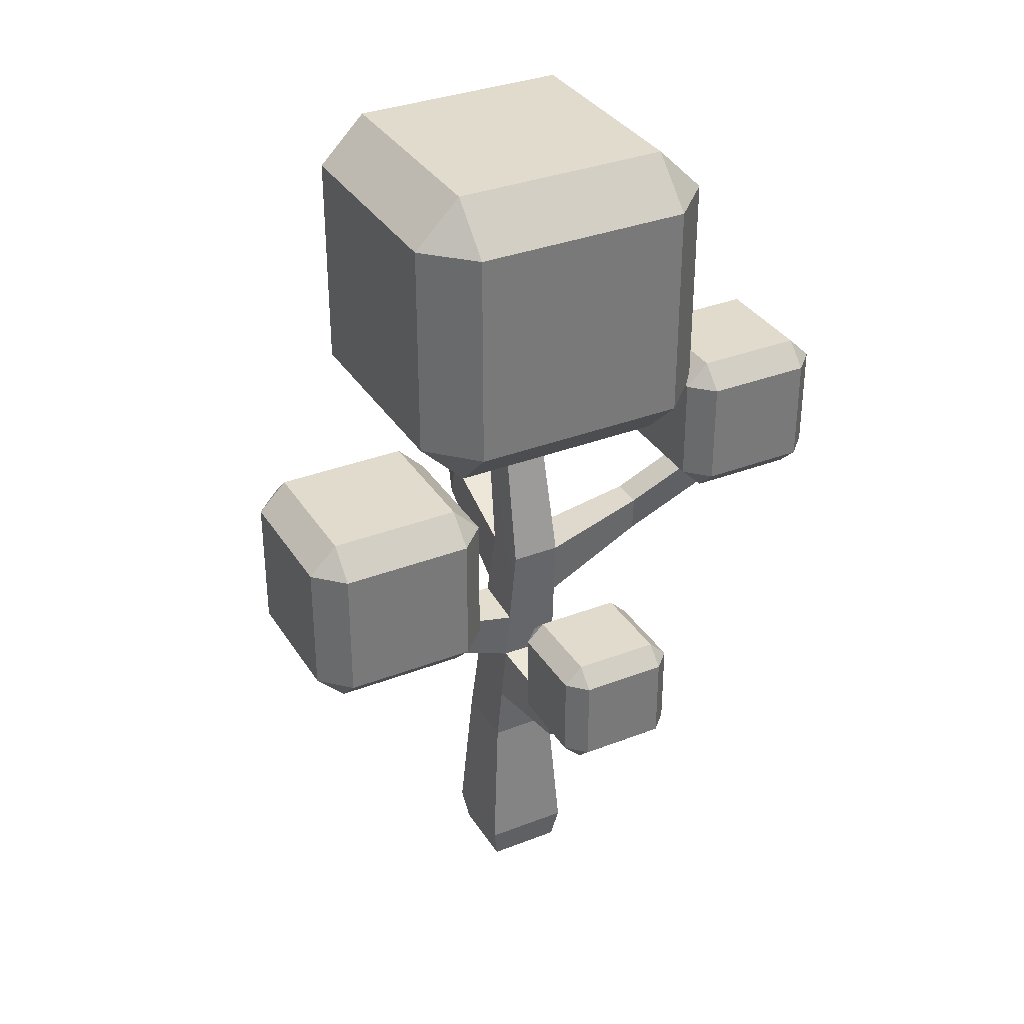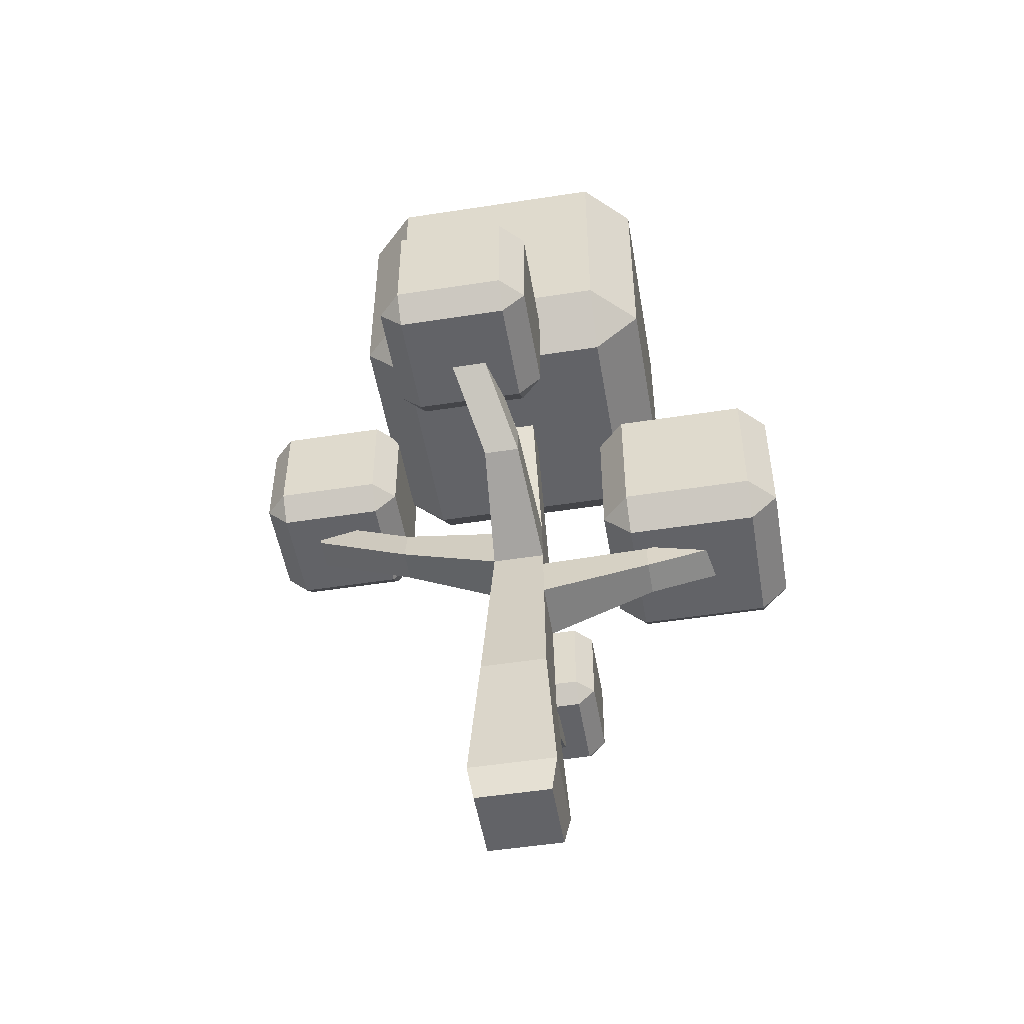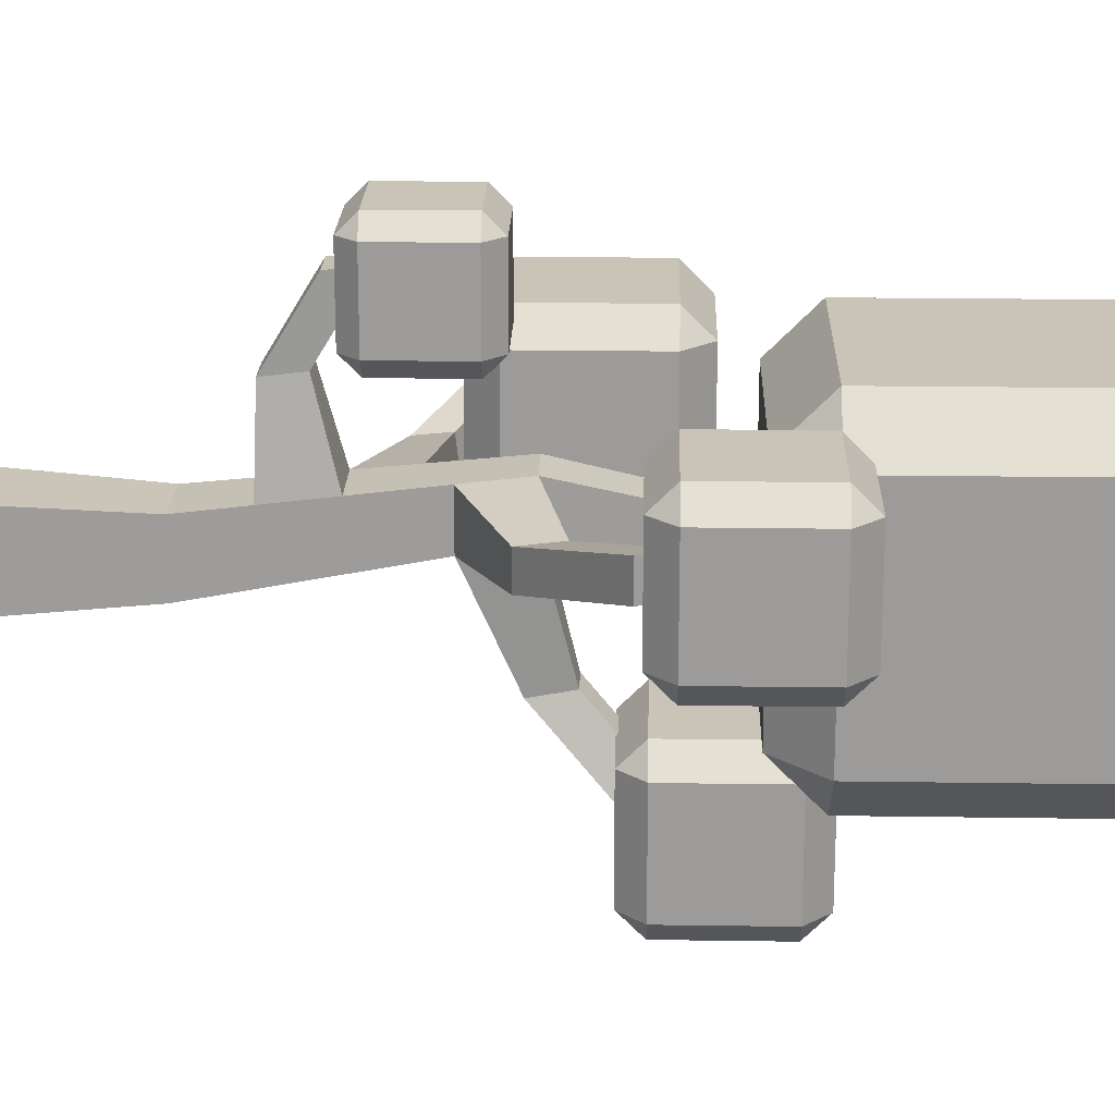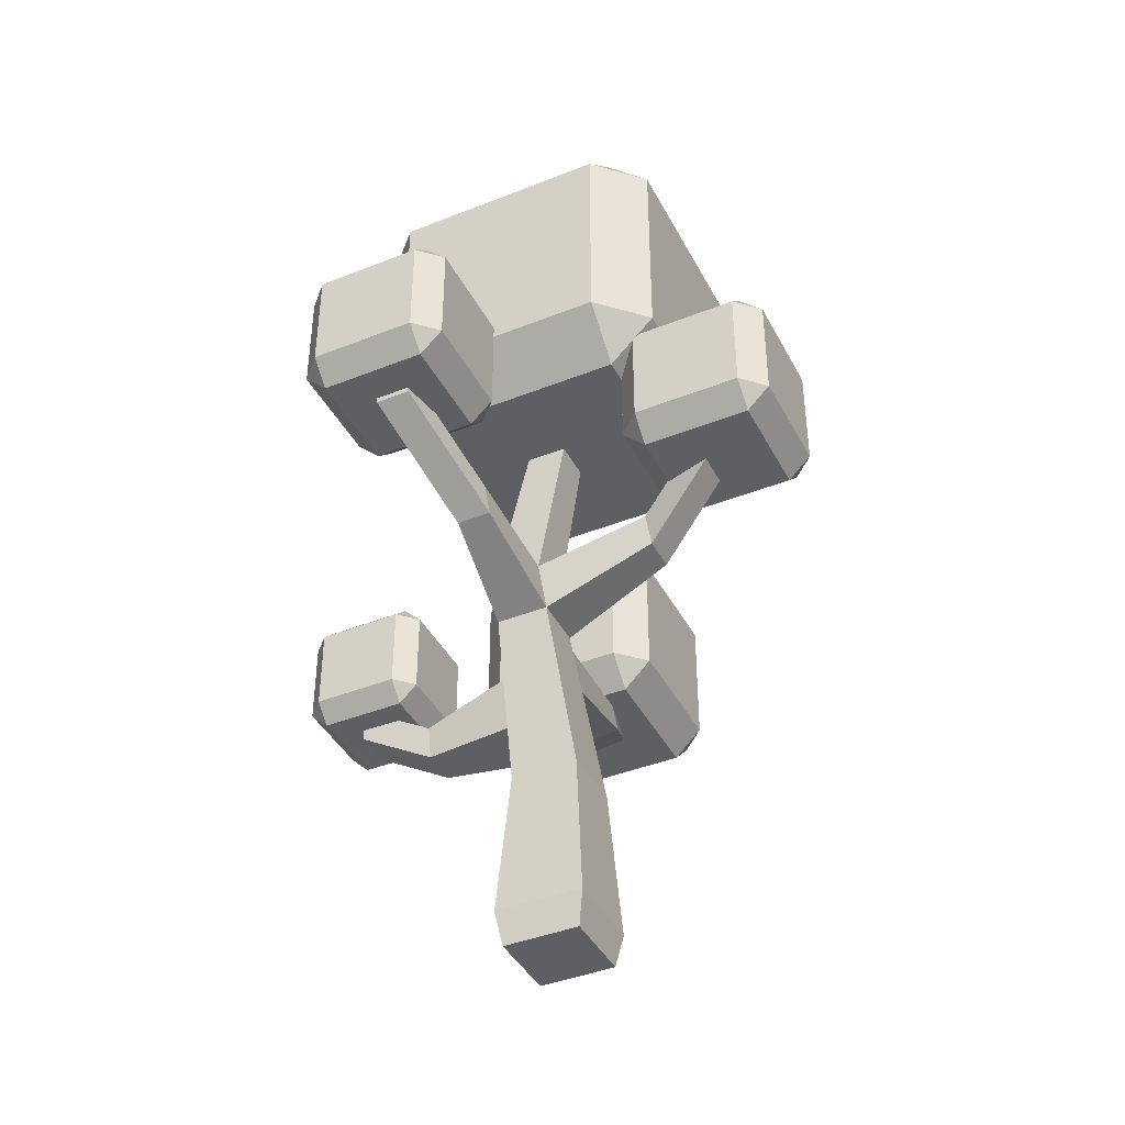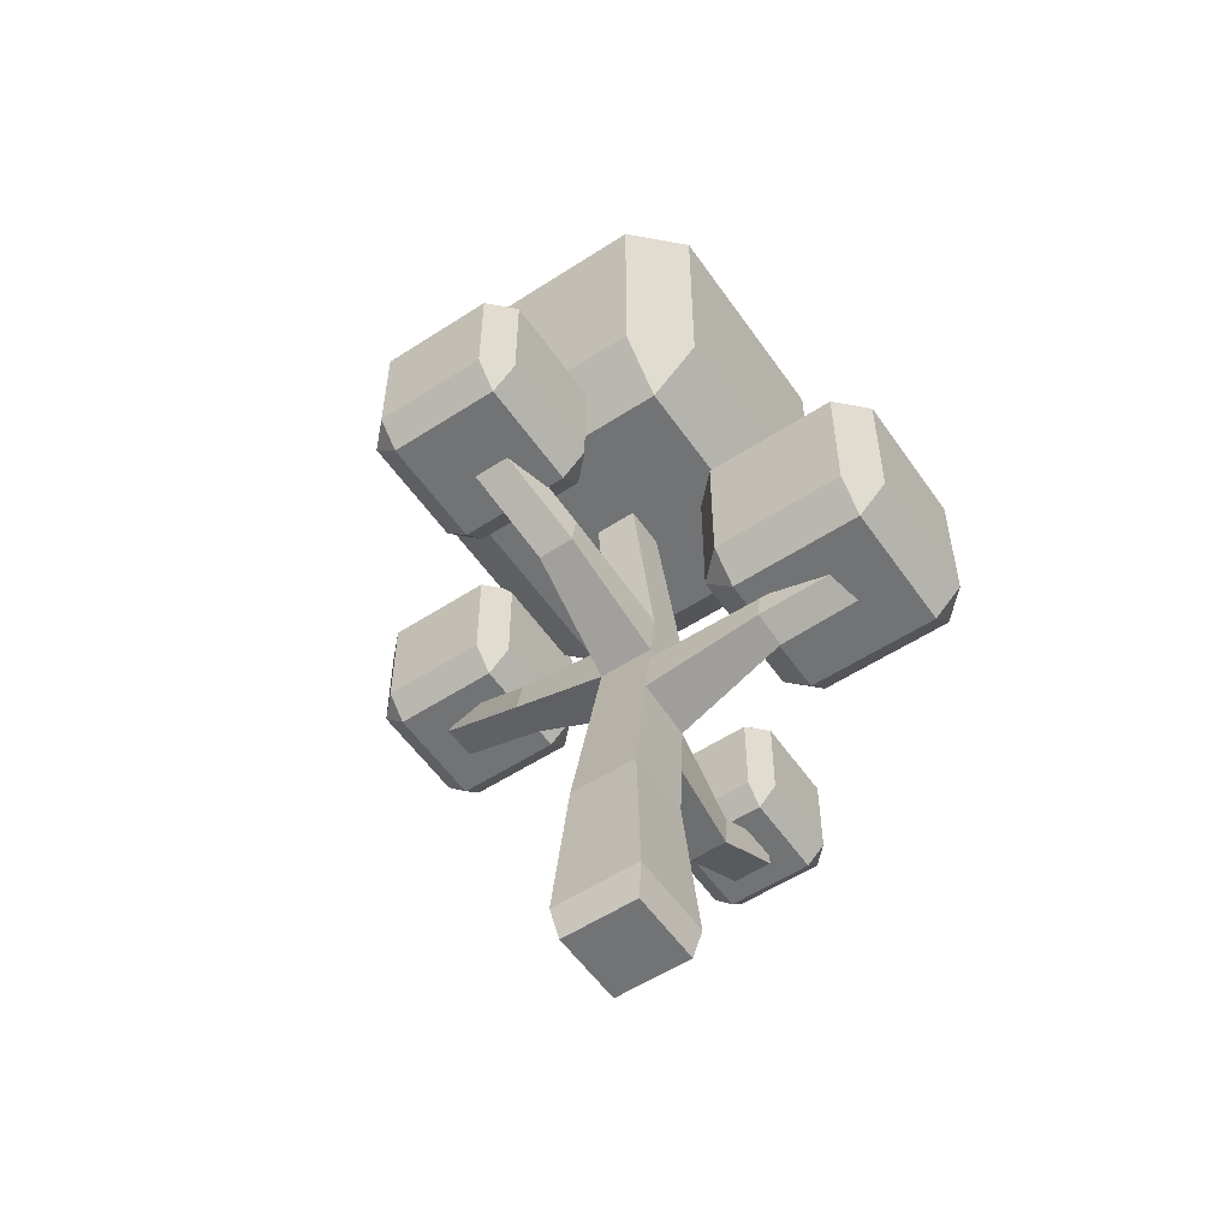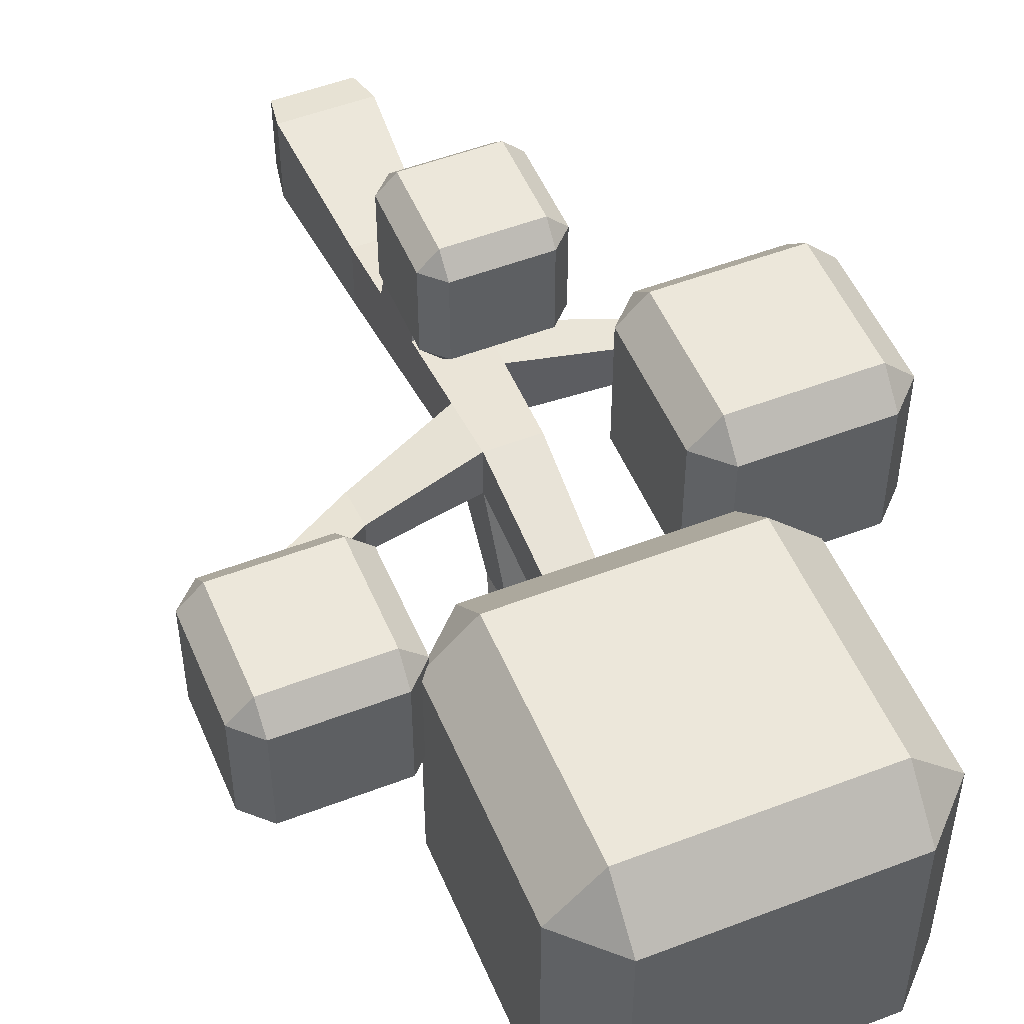
<metadata>
{"format":"obj","ext":"obj","renderer":"f3d","projection":"perspective","resolution":1024,"background":"white","views":[{"elev":33.9,"azim":-27.7,"up":"+Y"},{"elev":-51.0,"azim":-170.4,"up":"+Y"},{"elev":20.0,"azim":91.6,"up":"+Z"},{"elev":-41.3,"azim":115.8,"up":"+Y"},{"elev":-55.7,"azim":-145.7,"up":"+Y"},{"elev":51.7,"azim":157.4,"up":"+Z"}]}
</metadata>
<code>
o Mesh1_Group1_Model.077
v 2.294 3.049 -2.91
v 2.157 2.912 -2.91
v 2.158 3.048 -3.046
v 2.157 2.912 -2.272
v 2.294 3.049 -2.272
v 2.294 3.686 -2.312
v 2.294 3.647 -2.272
v 2.298 3.78 -2.407
v 2.2 3.78 -2.407
v 2.158 3.511 -2.136
v 1.519 3.511 -2.136
v 1.477 3.78 -2.407
v 1.383 3.647 -2.272
v 1.383 3.686 -2.312
v 1.021 3.509 -2.134
v 2.296 3.509 -2.134
v 1.519 3.048 -2.136
v 2.158 3.048 -2.136
v 1.52 2.912 -2.272
v 1.62 2.921 -2.263
v 1.622 2.912 -2.272
v 1.813 2.921 -2.263
v 1.816 2.912 -2.272
v 1.692 2.912 -2.542
v 1.9 2.912 -2.542
v 1.763 2.527 -2.128
v 1.554 2.527 -2.128
v 1.814 2.245 -1.478
v 1.503 2.245 -1.478
v 1.499 2.139 -1.497
v 1.489 1.826 -1.551
v 1.853 1.065 -1.683
v 1.464 1.065 -1.683
v 1.911 0.1992 -1.741
v 1.406 0.1992 -1.741
v 1.876 0 -1.706
v 1.441 0 -1.706
v 1.441 0 -1.271
v 1.876 0 -1.271
v 1.911 0.1992 -1.236
v 1.853 1.065 -1.294
v 1.841 1.428 -1.255
v 1.829 1.79 -1.216
v 1.814 2.245 -1.167
v 2.422 2.506 -1.417
v 2.422 2.506 -1.215
v 3.061 2.987 -1.217
v 3.061 2.987 -1.015
v 3.06 3.02 -1.211
v 3.06 3.02 -1.011
v 3.257 3.02 -1.399
v 2.8 3.02 -1.257
v 2.645 3.02 -1.399
v 2.645 3.02 -0.7873
v 2.8 3.02 -1.07
v 3.257 3.02 -0.7873
v 2.414 2.73 -1.191
v 1.803 2.59 -1.13
v 1.514 2.59 -1.13
v 1.498 2.105 -1.182
v 1.488 1.79 -1.216
v 1.556 1.662 -0.7067
v 1.761 1.662 -0.7067
v 1.556 1.786 -0.5032
v 1.761 1.786 -0.5032
v 1.9 1.786 -0.587
v 1.417 1.786 -0.587
v 1.417 1.786 -0.1035
v 1.551 1.786 -0.2752
v 1.549 1.716 -0.2826
v 1.549 1.444 -0.73
v 1.476 1.428 -1.255
v 1.464 1.065 -1.294
v 1.406 0.1992 -1.236
v 1.768 1.444 -0.73
v 1.768 1.716 -0.2826
v 1.766 1.786 -0.2752
v 1.9 1.786 -0.1035
v 1.901 1.889 0
v 1.416 1.889 0
v 1.901 2.373 0
v 1.416 2.373 0
v 1.417 2.476 -0.1035
v 1.9 2.476 -0.1035
v 2.004 2.373 -0.1034
v 1.9 2.476 -0.587
v 2.004 2.373 -0.5871
v 2.004 1.889 -0.5871
v 2.004 1.889 -0.1034
v 1.901 1.889 -0.6905
v 1.416 1.889 -0.6905
v 1.313 1.889 -0.5871
v 1.313 1.889 -0.1034
v 1.313 2.373 -0.1034
v 1.313 2.373 -0.5871
v 1.417 2.476 -0.587
v 1.901 2.373 -0.6905
v 1.416 2.373 -0.6905
v 0.8412 2.02 -1.481
v 0.8404 1.998 -1.273
v 0.8469 2.193 -1.252
v 0.8476 2.214 -1.447
v 1.514 2.59 -1.418
v 1.54 3.509 -1.336
v 1.54 3.509 -1.572
v 1.021 3.509 -0.8587
v 2.296 3.509 -0.8587
v 1.777 3.509 -1.336
v 1.803 2.59 -1.418
v 1.777 3.509 -1.572
v 1.562 2.758 -2.088
v 1.755 2.758 -2.088
v 1.935 3.262 -2.63
v 1.742 3.262 -2.63
v 1.734 3.031 -2.67
v 1.943 3.031 -2.67
v 1.52 2.912 -2.91
v 2.569 3.782 -2.134
v 2.514 3.727 -1.399
v 2.551 3.764 -1.436
v 2.569 3.782 -1.436
v 2.569 5.057 -2.134
v 2.569 3.818 -1.399
v 2.569 5.057 -0.8585
v 2.569 3.818 -0.8585
v 2.532 3.781 -0.8215
v 2.298 5.058 -0.5858
v 2.298 3.78 -0.5858
v 1.02 3.78 -0.5858
v 1.02 5.058 -0.5858
v 1.021 5.33 -0.8587
v 2.296 5.33 -0.8587
v 2.296 5.33 -2.134
v 2.298 5.058 -2.407
v 2.157 3.823 -2.407
v 1.52 3.823 -2.407
v 1.02 3.78 -2.407
v 1.02 5.058 -2.407
v 0.7481 3.782 -2.134
v 0.7481 5.057 -2.134
v 0.7481 3.782 -0.8585
v 0.7481 5.057 -0.8585
v 1.021 5.33 -2.134
v 1.52 3.823 -2.91
v 2.157 3.823 -2.91
v 2.294 3.686 -2.91
v 2.158 3.687 -3.046
v 1.519 3.687 -3.046
v 1.519 3.048 -3.046
v 1.383 3.049 -2.91
v 1.383 3.049 -2.272
v 1.383 3.686 -2.91
v 2.514 3.727 -0.8585
v 2.514 3.764 -0.8215
v 2.569 3.782 -0.8585
v 2.514 3.151 -1.399
v 2.514 3.151 -0.7872
v 2.514 3.764 -0.7872
v 2.645 3.151 -0.6563
v 2.645 3.764 -0.6563
v 3.258 3.764 -0.6563
v 3.258 3.151 -0.6563
v 3.388 3.151 -0.7872
v 3.388 3.764 -0.7872
v 3.388 3.151 -1.399
v 3.388 3.764 -1.399
v 3.258 3.151 -1.53
v 3.258 3.764 -1.53
v 2.645 3.764 -1.53
v 2.645 3.151 -1.53
v 2.645 3.894 -1.399
v 2.645 3.894 -0.7873
v 3.257 3.894 -0.7873
v 3.257 3.894 -1.399
v 2.414 2.73 -1.378
v 3.054 3.211 -1.178
v 3.054 3.211 -0.9908
v 0.4774 2.238 -1.354
v 0.808 2.238 -1.433
v 0.9288 2.238 -1.572
v 0.1638 2.238 -1.572
v 0.1638 2.238 -0.8071
v 0.4394 2.238 -1.134
v 0.7723 2.238 -1.226
v 0.9288 2.238 -0.8071
v 0.9297 2.401 -0.6433
v 0.1629 2.401 -0.6433
v 0.9297 3.168 -0.6433
v 0.1629 3.168 -0.6433
v 0.1638 3.331 -0.8071
v 0.9288 3.331 -0.8071
v 1.093 3.167 -0.807
v 0.9288 3.331 -1.572
v 1.093 3.167 -1.572
v 1.093 2.402 -1.572
v 1.093 2.402 -0.807
v 0.9297 2.401 -1.736
v 0.1629 2.401 -1.736
v 0 2.402 -1.572
v 0 2.402 -0.807
v 0 3.167 -0.807
v 0 3.167 -1.572
v 0.1638 3.331 -1.572
v 0.9297 3.168 -1.736
v 0.1629 3.168 -1.736
f 26 24 25
f 24 26 27
f 28 27 26
f 27 28 29
f 28 30 29
f 28 31 30
f 32 31 28
f 31 32 33
f 34 33 32
f 33 34 35
f 36 35 34
f 35 36 37
f 36 38 37
f 38 36 39
f 34 39 36
f 39 34 40
f 34 41 40
f 41 34 32
f 28 41 32
f 28 42 41
f 28 43 42
f 43 28 44
f 45 44 28
f 44 45 46
f 47 46 45
f 46 47 48
f 49 48 47
f 48 49 50
f 55 48 50
f 57 48 55
f 48 57 46
f 58 46 57
f 46 58 44
f 59 44 58
f 60 44 59
f 61 44 60
f 44 61 43
f 62 43 61
f 43 62 63
f 64 63 62
f 63 64 65
f 64 70 69
f 70 64 71
f 71 64 62
f 61 71 62
f 71 61 72
f 31 72 61
f 72 31 73
f 73 31 33
f 35 73 33
f 73 35 74
f 35 38 74
f 38 35 37
f 38 40 74
f 40 38 39
f 41 74 40
f 74 41 73
f 42 73 41
f 73 42 72
f 42 71 72
f 71 42 75
f 43 75 42
f 75 43 63
f 65 75 63
f 65 76 75
f 76 65 77
f 70 77 69
f 77 70 76
f 70 75 76
f 75 70 71
f 61 99 31
f 99 61 100
f 60 100 61
f 100 60 101
f 60 102 101
f 102 60 30
f 60 29 30
f 60 103 29
f 103 60 59
f 104 103 59
f 103 104 105
f 59 108 104
f 108 59 58
f 109 108 58
f 108 109 110
f 109 105 110
f 105 109 103
f 109 111 103
f 111 109 112
f 28 112 109
f 112 28 26
f 26 22 112
f 22 26 23
f 23 26 25
f 113 23 25
f 23 113 22
f 114 22 113
f 22 114 20
f 114 21 20
f 21 114 24
f 24 114 115
f 114 116 115
f 116 114 113
f 113 25 116
f 25 115 116
f 115 25 24
f 27 21 24
f 27 20 21
f 20 27 111
f 29 111 27
f 111 29 103
f 112 20 111
f 20 112 22
f 109 45 28
f 45 109 175
f 109 57 175
f 57 109 58
f 55 175 57
f 175 55 52
f 176 50 49
f 50 176 177
f 176 55 177
f 55 176 52
f 176 49 52
f 47 52 49
f 47 175 52
f 175 47 45
f 177 55 50
f 30 99 102
f 99 30 31
f 178 102 99
f 102 178 179
f 178 100 183
f 100 178 99
f 101 183 100
f 183 101 184
f 101 179 184
f 179 101 102
f 1 2 3
f 1 4 2
f 4 1 5
f 6 5 1
f 5 6 7
f 6 8 7
f 8 6 9
f 7 9 6
f 10 9 7
f 11 9 10
f 11 12 9
f 13 12 11
f 12 13 14
f 13 15 14
f 11 15 13
f 15 11 16
f 16 11 10
f 17 10 11
f 10 17 18
f 19 18 17
f 18 19 20
f 21 20 19
f 21 22 20
f 22 21 23
f 24 23 21
f 23 24 25
f 49 51 50
f 52 51 49
f 52 53 51
f 53 52 54
f 55 54 52
f 54 55 56
f 56 55 50
f 64 66 65
f 64 67 66
f 67 64 68
f 68 64 69
f 65 66 77
f 78 77 66
f 78 69 77
f 69 78 68
f 79 68 78
f 68 79 80
f 81 80 79
f 80 81 82
f 81 83 82
f 83 81 84
f 85 84 81
f 85 86 84
f 86 85 87
f 85 88 87
f 88 85 89
f 81 89 85
f 89 81 79
f 89 79 78
f 78 88 89
f 88 78 66
f 88 66 90
f 67 90 66
f 90 67 91
f 67 92 91
f 67 93 92
f 93 67 68
f 68 80 93
f 80 94 93
f 94 80 82
f 83 94 82
f 83 95 94
f 95 83 96
f 84 96 83
f 96 84 86
f 97 96 86
f 96 97 98
f 90 98 97
f 98 90 91
f 92 98 91
f 98 92 95
f 93 95 92
f 95 93 94
f 96 98 95
f 87 90 97
f 90 87 88
f 87 97 86
f 64 77 69
f 77 64 65
f 104 106 105
f 106 104 107
f 107 104 108
f 24 2 25
f 24 117 2
f 117 24 19
f 19 24 21
f 18 20 22
f 18 22 23
f 18 23 4
f 25 4 23
f 4 25 2
f 5 18 4
f 5 10 18
f 10 5 7
f 16 10 7
f 7 8 16
f 118 16 8
f 118 107 16
f 107 118 119
f 119 118 120
f 120 118 121
f 122 121 118
f 122 123 121
f 124 123 122
f 123 124 125
f 124 126 125
f 127 126 124
f 126 127 128
f 127 129 128
f 129 127 130
f 127 131 130
f 131 127 132
f 124 132 127
f 124 133 132
f 133 124 122
f 122 134 133
f 122 8 134
f 8 122 118
f 9 134 8
f 134 9 135
f 9 136 135
f 136 9 12
f 137 136 12
f 136 137 138
f 139 138 137
f 138 139 140
f 141 140 139
f 140 141 142
f 129 142 141
f 142 129 130
f 131 142 130
f 131 140 142
f 140 131 143
f 132 143 131
f 143 132 133
f 134 143 133
f 143 134 138
f 134 135 138
f 136 138 135
f 135 144 136
f 144 135 145
f 9 145 135
f 145 9 146
f 146 9 6
f 6 1 146
f 3 146 1
f 146 3 147
f 3 148 147
f 148 3 149
f 3 117 149
f 117 3 2
f 117 150 149
f 117 151 150
f 151 117 19
f 19 17 151
f 11 151 17
f 151 11 13
f 13 150 151
f 150 13 14
f 150 14 152
f 12 152 14
f 152 12 144
f 144 12 136
f 144 148 152
f 144 147 148
f 147 144 145
f 146 147 145
f 148 150 152
f 150 148 149
f 15 12 14
f 12 15 137
f 15 139 137
f 15 141 139
f 141 15 106
f 15 105 106
f 105 15 16
f 105 16 110
f 110 16 108
f 107 108 16
f 104 110 108
f 110 104 105
f 106 129 141
f 106 128 129
f 128 106 107
f 153 128 107
f 128 153 154
f 155 154 153
f 154 155 126
f 155 125 126
f 155 123 125
f 123 155 121
f 155 120 121
f 153 120 155
f 120 153 119
f 153 107 119
f 156 153 119
f 156 154 153
f 157 154 156
f 154 157 158
f 159 158 157
f 158 159 160
f 159 161 160
f 161 159 162
f 54 162 159
f 162 54 56
f 163 162 56
f 163 161 162
f 161 163 164
f 165 164 163
f 164 165 166
f 167 166 165
f 166 167 168
f 167 169 168
f 169 167 170
f 167 53 170
f 53 167 51
f 165 51 167
f 165 56 51
f 56 165 163
f 56 50 51
f 53 156 170
f 53 157 156
f 157 53 54
f 54 159 157
f 156 120 170
f 120 156 119
f 170 120 169
f 169 120 121
f 121 171 169
f 171 121 123
f 123 172 171
f 125 172 123
f 126 172 125
f 154 172 126
f 172 154 158
f 172 158 160
f 161 172 160
f 172 161 173
f 164 173 161
f 164 174 173
f 174 164 166
f 166 168 174
f 168 171 174
f 171 168 169
f 171 173 174
f 173 171 172
f 128 154 126
f 143 138 140
f 49 55 52
f 55 49 50
f 178 180 179
f 178 181 180
f 181 178 182
f 182 178 183
f 185 184 179
f 185 183 184
f 183 185 182
f 186 182 185
f 182 186 187
f 188 187 186
f 187 188 189
f 188 190 189
f 190 188 191
f 192 191 188
f 192 193 191
f 193 192 194
f 192 195 194
f 195 192 196
f 188 196 192
f 196 188 186
f 196 186 185
f 185 195 196
f 195 185 180
f 185 179 180
f 195 180 197
f 181 197 180
f 197 181 198
f 181 199 198
f 181 200 199
f 200 181 182
f 182 187 200
f 187 201 200
f 201 187 189
f 190 201 189
f 190 202 201
f 202 190 203
f 191 203 190
f 203 191 193
f 204 203 193
f 203 204 205
f 197 205 204
f 205 197 198
f 199 205 198
f 205 199 202
f 200 202 199
f 202 200 201
f 203 205 202
f 194 197 204
f 197 194 195
f 194 204 193
f 178 184 183
f 184 178 179

</code>
